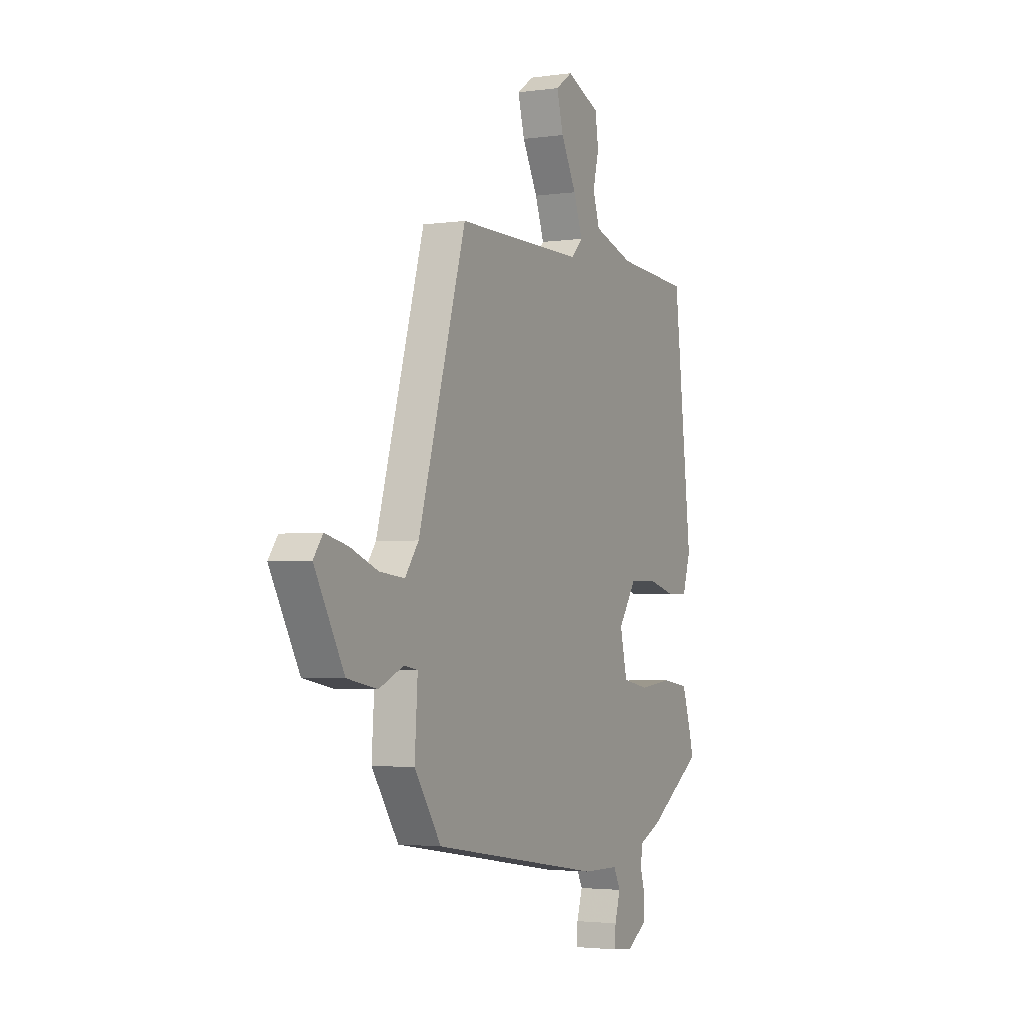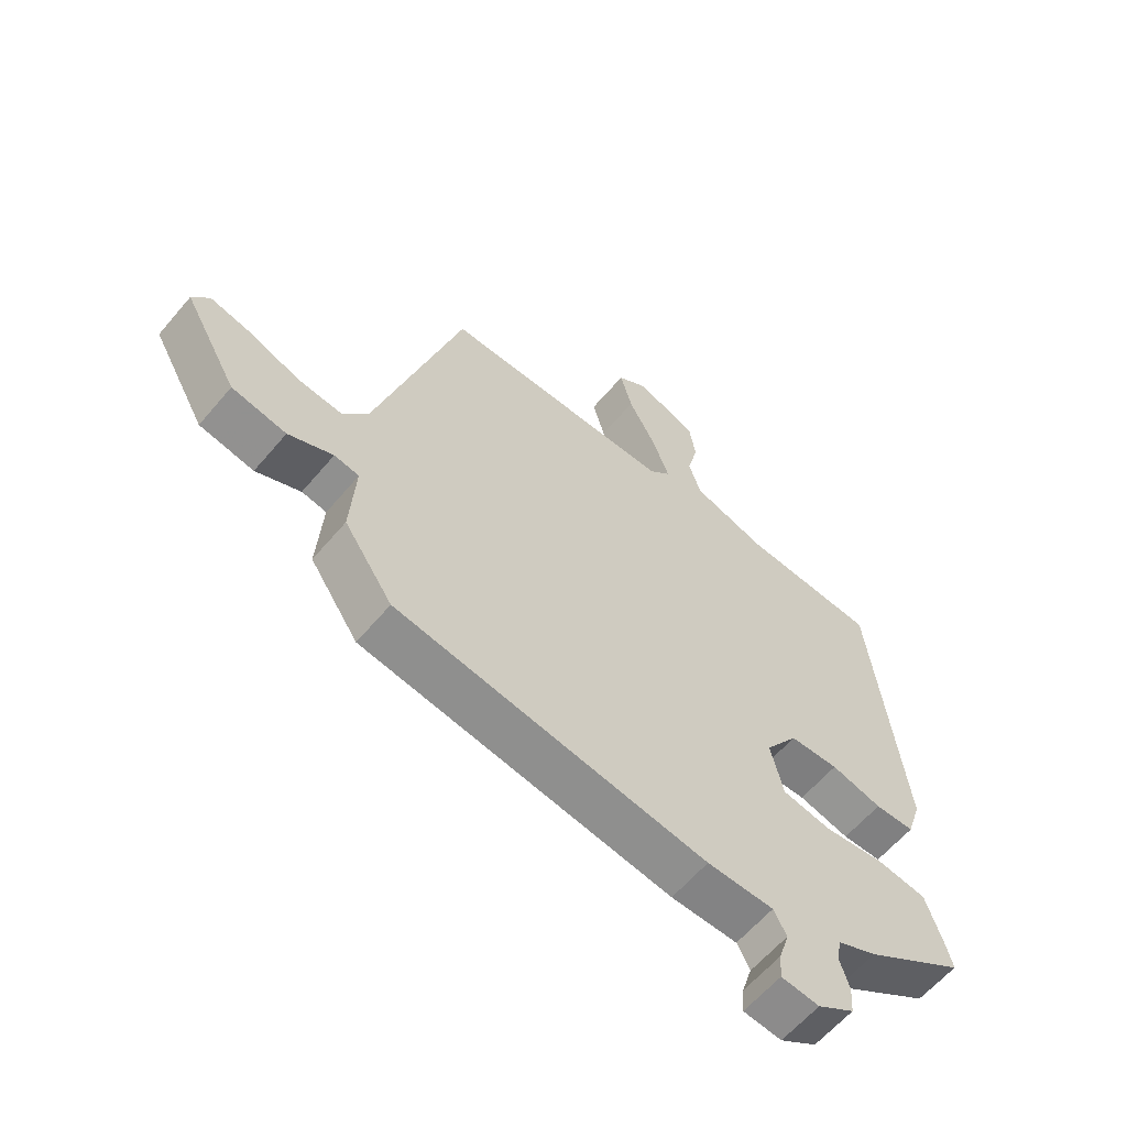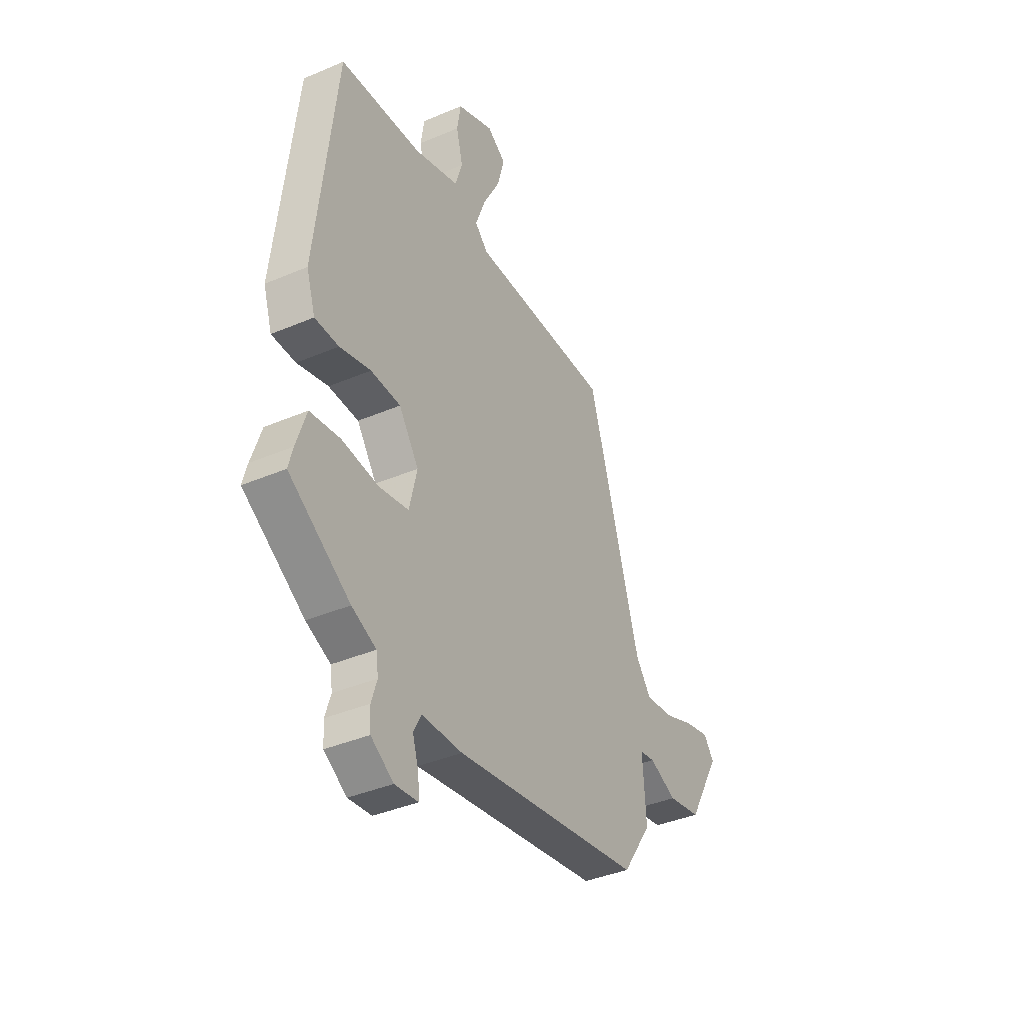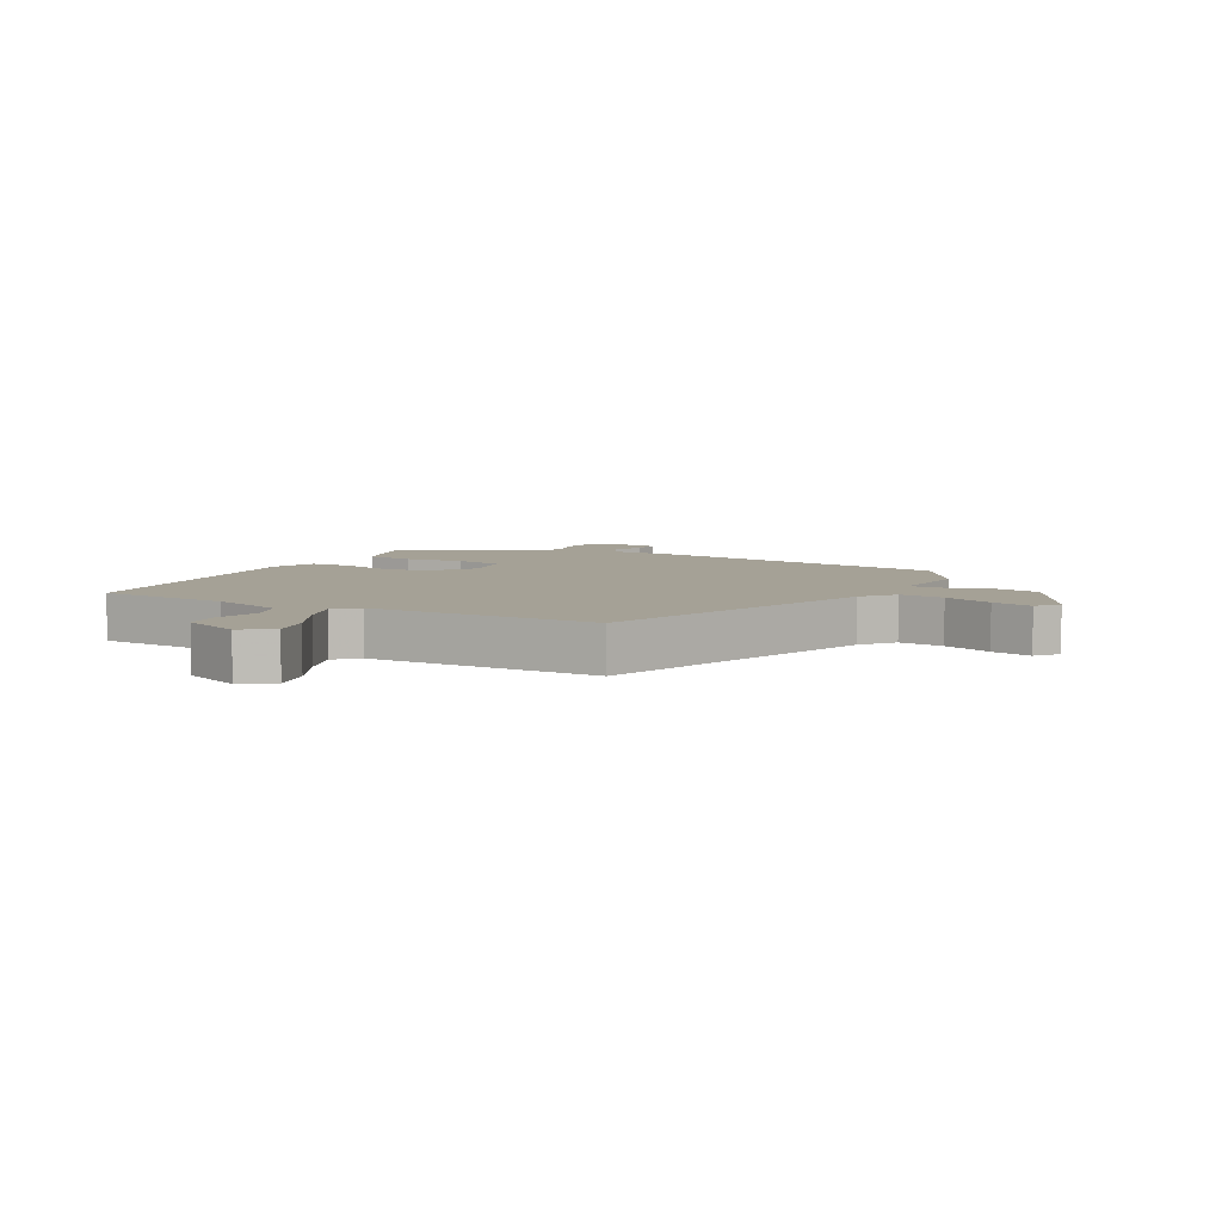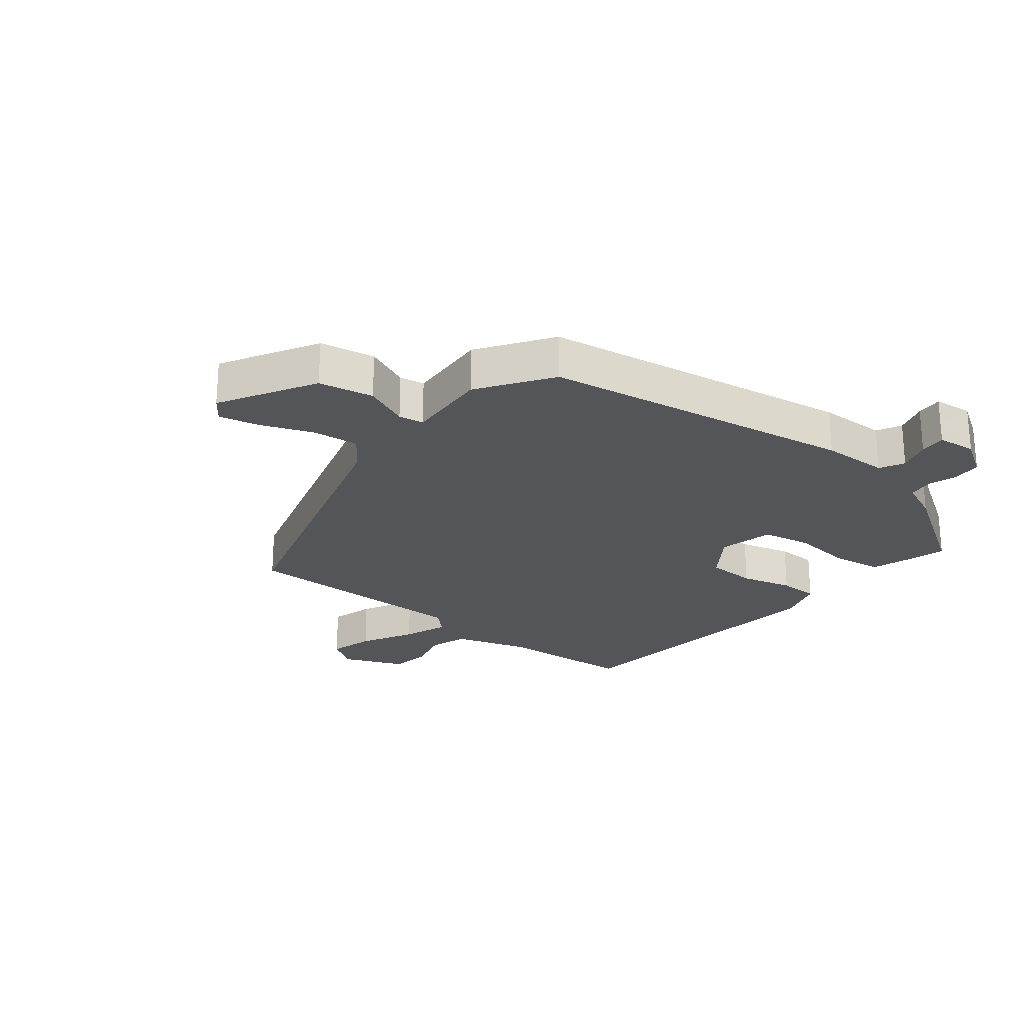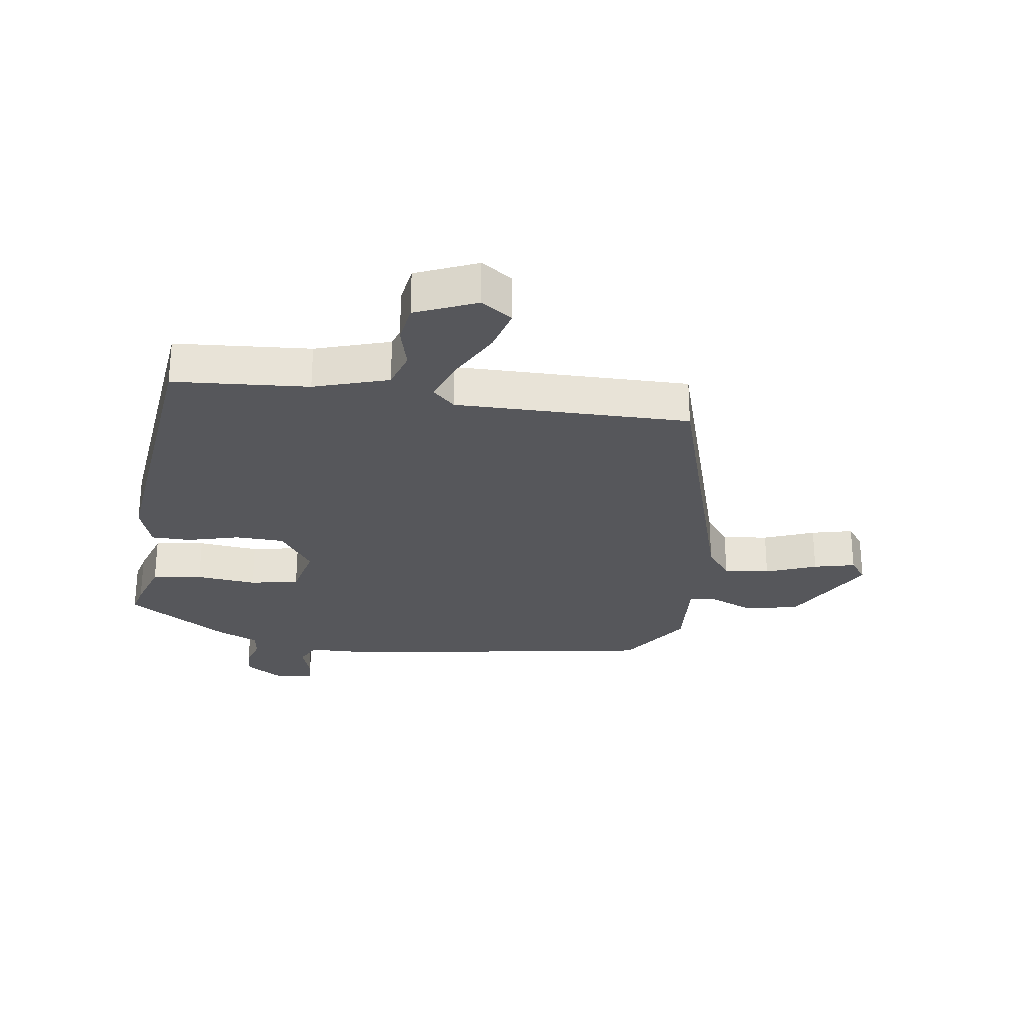
<metadata>
{"format":"obj","ext":"obj","renderer":"f3d","projection":"perspective","resolution":1024,"background":"white","views":[{"elev":-2.9,"azim":116.1,"up":"+Z"},{"elev":-60.6,"azim":140.1,"up":"+Z"},{"elev":-38.6,"azim":-61.7,"up":"+Z"},{"elev":6.0,"azim":29.4,"up":"+Y"},{"elev":-24.3,"azim":141.4,"up":"+Y"},{"elev":-27.3,"azim":-7.9,"up":"+Y"}]}
</metadata>
<code>
v -0.513 0.07 -0.369
v -0.501 0.07 -0.323
v -0.474 0.07 -0.241
v -0.392 0.07 -0.229
v -0.293 0.07 -0.24
v -0.213 0.07 -0.225
v -0.192 0.07 -0.135
v -0.246 0.07 -0.057
v -0.327 0.07 -0.054
v -0.411 0.07 -0.076
v -0.476 0.07 -0.075
v -0.5 0.07 0
v -0.446 0.07 0.478
v -0.224 0.07 0.493
v -0.102 0.07 0.531
v -0.082 0.07 0.593
v -0.1 0.07 0.664
v -0.09 0.07 0.728
v 0.01 0.07 0.77
v 0.061 0.07 0.735
v 0.041 0.07 0.662
v -0.005 0.07 0.576
v -0.032 0.07 0.503
v 0.004 0.07 0.468
v 0.388 0.07 0.468
v 0.531 0.07 -0.014
v 0.572 0.07 -0.069
v 0.647 0.07 -0.061
v 0.73 0.07 -0.029
v 0.798 0.07 -0.013
v 0.826 0.07 -0.051
v 0.738 0.07 -0.207
v 0.648 0.07 -0.224
v 0.574 0.07 -0.192
v 0.533 0.07 -0.199
v 0.542 0.07 -0.336
v 0.462 0.07 -0.454
v -0.052 0.07 -0.535
v -0.162 0.07 -0.537
v -0.183 0.07 -0.577
v -0.166 0.07 -0.631
v -0.163 0.07 -0.674
v -0.226 0.07 -0.681
v -0.287 0.07 -0.642
v -0.29 0.07 -0.596
v -0.275 0.07 -0.548
v -0.281 0.07 -0.506
v -0.347 0.07 -0.477
v -0.513 0 -0.369
v -0.501 0 -0.323
v -0.474 0 -0.241
v -0.392 0 -0.229
v -0.293 0 -0.24
v -0.213 0 -0.225
v -0.192 0 -0.135
v -0.246 0 -0.057
v -0.327 0 -0.054
v -0.411 0 -0.076
v -0.476 0 -0.075
v -0.5 0 0
v -0.446 0 0.478
v -0.224 0 0.493
v -0.102 0 0.531
v -0.082 0 0.593
v -0.1 0 0.664
v -0.09 0 0.728
v 0.01 0 0.77
v 0.061 0 0.735
v 0.041 0 0.662
v -0.005 0 0.576
v -0.032 0 0.503
v 0.004 0 0.468
v 0.388 0 0.468
v 0.531 0 -0.014
v 0.572 0 -0.069
v 0.647 0 -0.061
v 0.73 0 -0.029
v 0.798 0 -0.013
v 0.826 0 -0.051
v 0.738 0 -0.207
v 0.648 0 -0.224
v 0.574 0 -0.192
v 0.533 0 -0.199
v 0.542 0 -0.336
v 0.462 0 -0.454
v -0.052 0 -0.535
v -0.162 0 -0.537
v -0.183 0 -0.577
v -0.166 0 -0.631
v -0.163 0 -0.674
v -0.226 0 -0.681
v -0.287 0 -0.642
v -0.29 0 -0.596
v -0.275 0 -0.548
v -0.281 0 -0.506
v -0.347 0 -0.477
f 3 4 5
f 2 3 5
f 1 2 5
f 48 1 5
f 47 48 5
f 46 47 5 6
f 44 45 46
f 43 44 46
f 42 43 46
f 41 42 46
f 40 41 46
f 46 6 7
f 40 46 7
f 39 40 7
f 38 39 7
f 37 38 7
f 36 37 7
f 35 36 7
f 34 35 7 8
f 32 33 34
f 31 32 34
f 30 31 34
f 29 30 34
f 28 29 34
f 27 28 34
f 26 27 34 8
f 26 8 9
f 25 26 9
f 24 25 9
f 12 13 14
f 11 12 14
f 10 11 14
f 9 10 14
f 24 9 14
f 23 24 14
f 20 21 22
f 19 20 22
f 18 19 22
f 17 18 22
f 16 17 22
f 15 16 22 23
f 14 15 23
f 53 52 51
f 53 51 50
f 53 50 49
f 53 49 96
f 53 96 95
f 54 53 95 94
f 94 93 92
f 94 92 91
f 94 91 90
f 94 90 89
f 94 89 88
f 55 54 94
f 55 94 88
f 55 88 87
f 55 87 86
f 55 86 85
f 55 85 84
f 55 84 83
f 56 55 83 82
f 82 81 80
f 82 80 79
f 82 79 78
f 82 78 77
f 82 77 76
f 82 76 75
f 56 82 75 74
f 57 56 74
f 57 74 73
f 57 73 72
f 62 61 60
f 62 60 59
f 62 59 58
f 62 58 57
f 62 57 72
f 62 72 71
f 70 69 68
f 70 68 67
f 70 67 66
f 70 66 65
f 70 65 64
f 71 70 64 63
f 71 63 62
f 1 49 50 2
f 2 50 51 3
f 3 51 52 4
f 4 52 53 5
f 5 53 54 6
f 6 54 55 7
f 7 55 56 8
f 8 56 57 9
f 9 57 58 10
f 10 58 59 11
f 11 59 60 12
f 12 60 61 13
f 13 61 62 14
f 14 62 63 15
f 15 63 64 16
f 16 64 65 17
f 17 65 66 18
f 18 66 67 19
f 19 67 68 20
f 20 68 69 21
f 21 69 70 22
f 22 70 71 23
f 23 71 72 24
f 24 72 73 25
f 25 73 74 26
f 26 74 75 27
f 27 75 76 28
f 28 76 77 29
f 29 77 78 30
f 30 78 79 31
f 31 79 80 32
f 32 80 81 33
f 33 81 82 34
f 34 82 83 35
f 35 83 84 36
f 36 84 85 37
f 37 85 86 38
f 38 86 87 39
f 39 87 88 40
f 40 88 89 41
f 41 89 90 42
f 42 90 91 43
f 43 91 92 44
f 44 92 93 45
f 45 93 94 46
f 46 94 95 47
f 47 95 96 48
f 48 96 49 1

</code>
